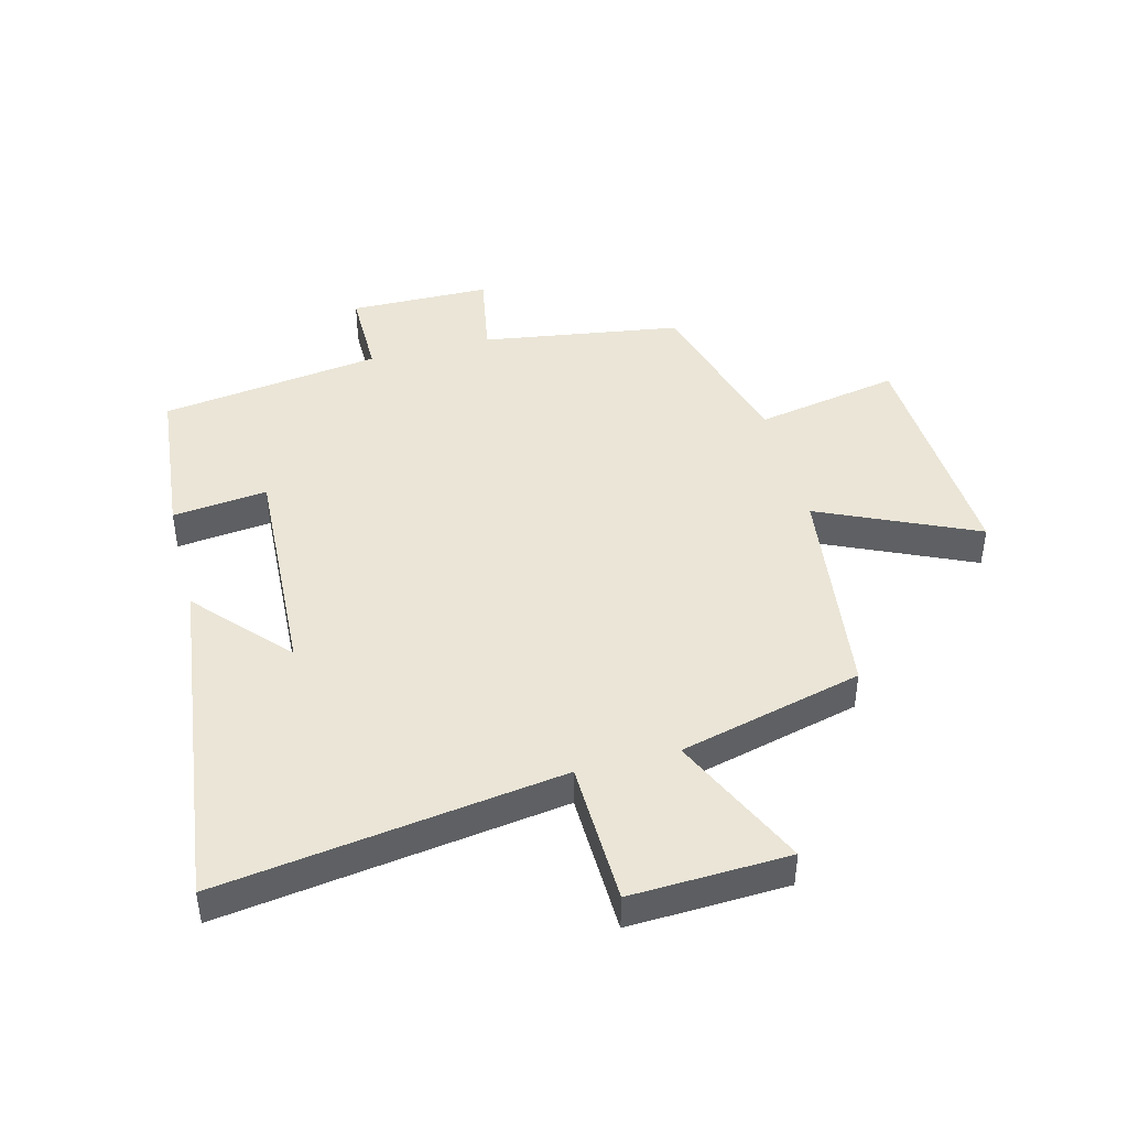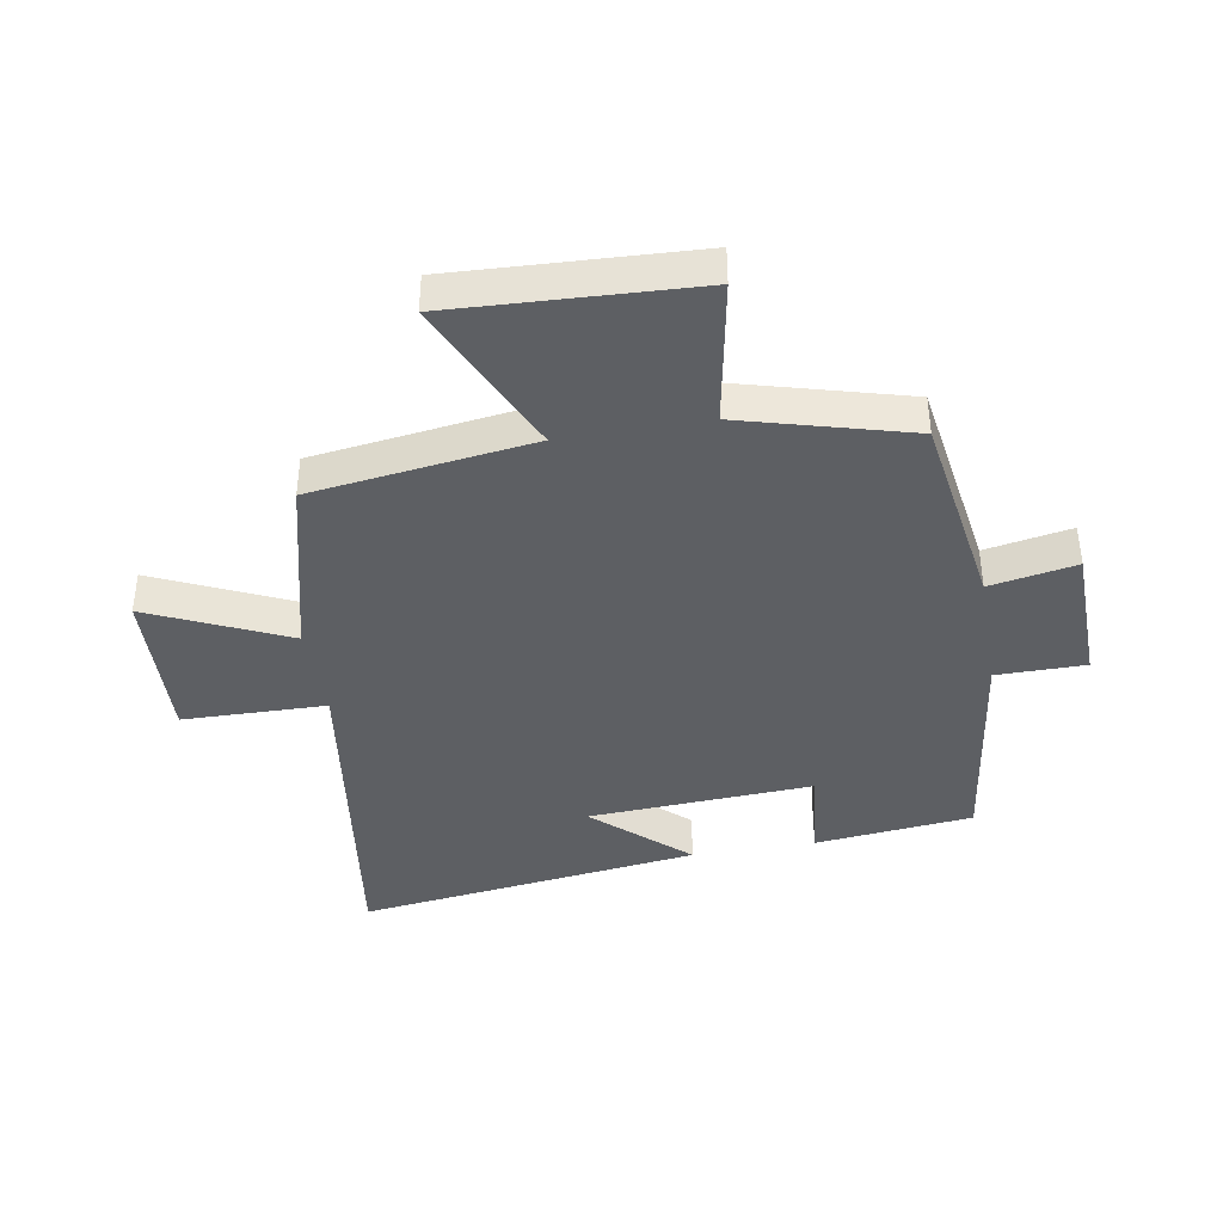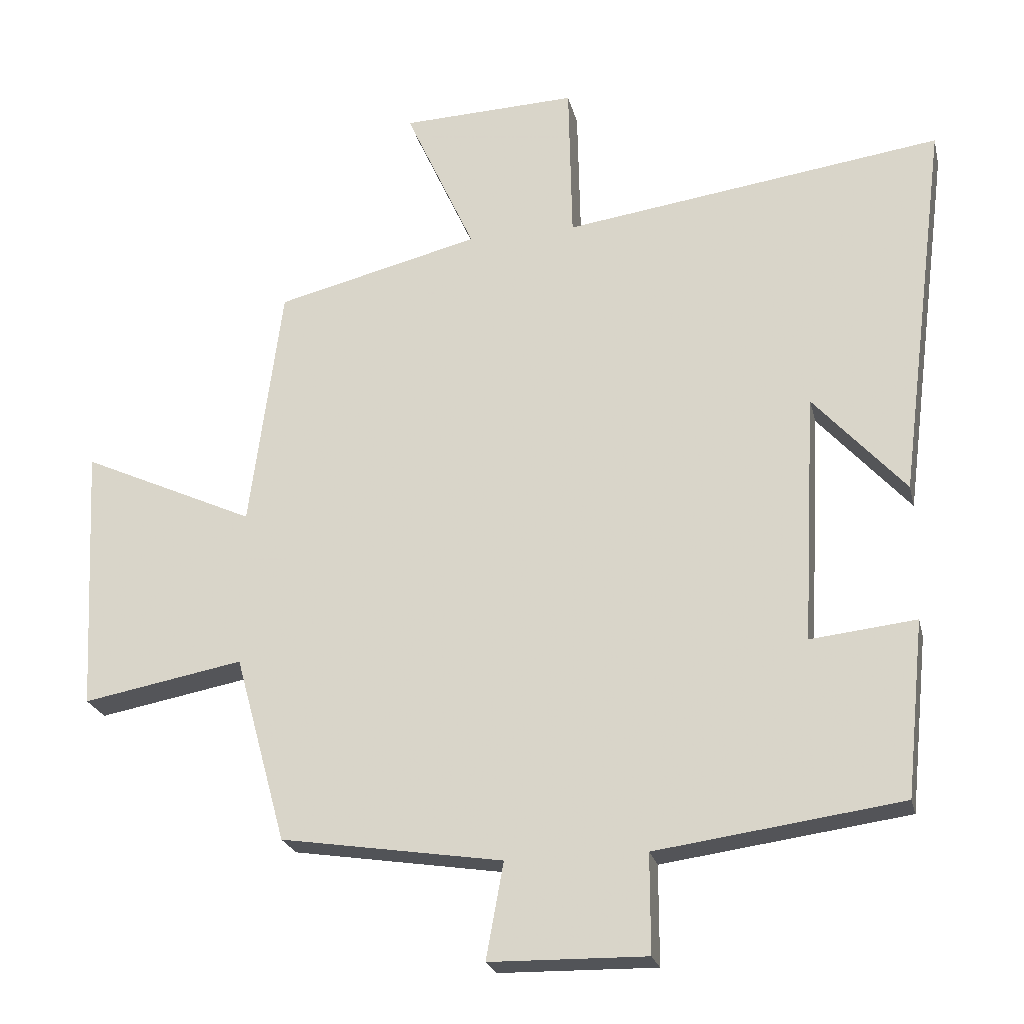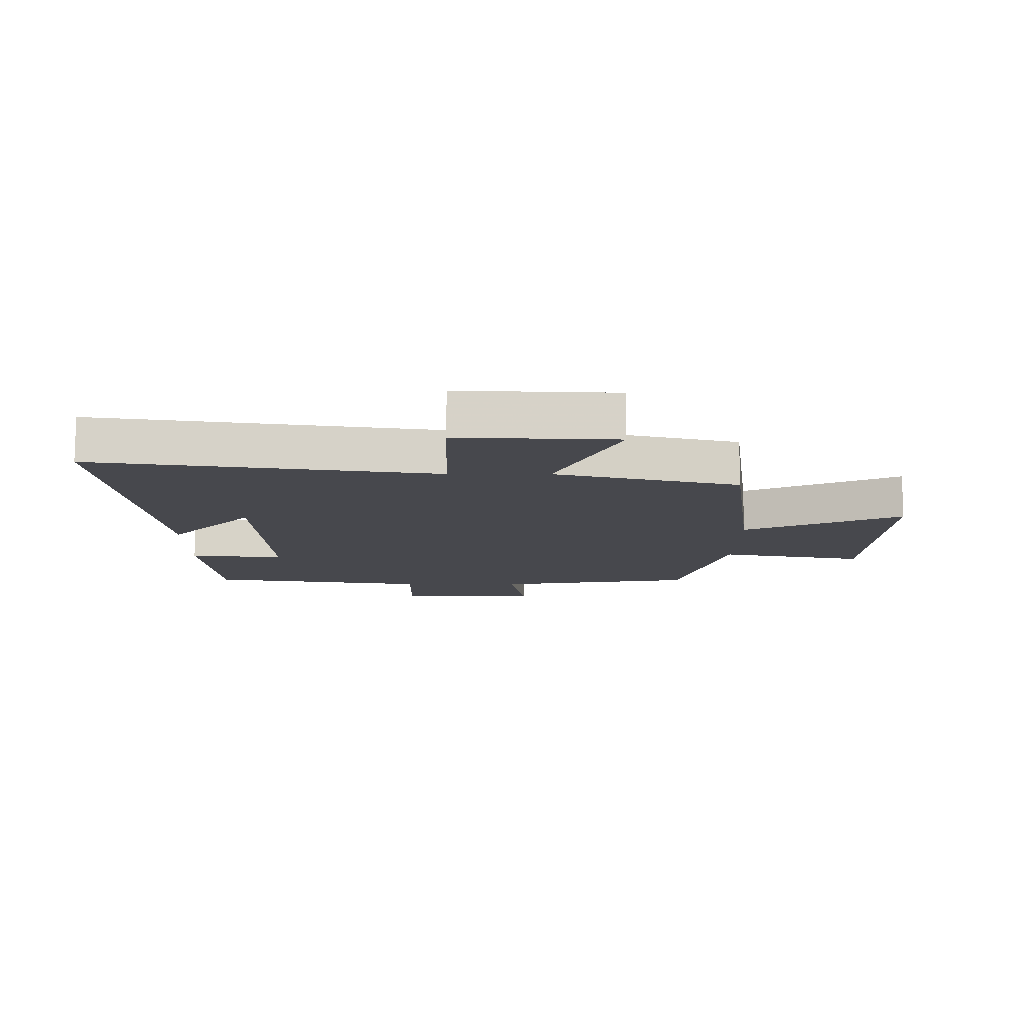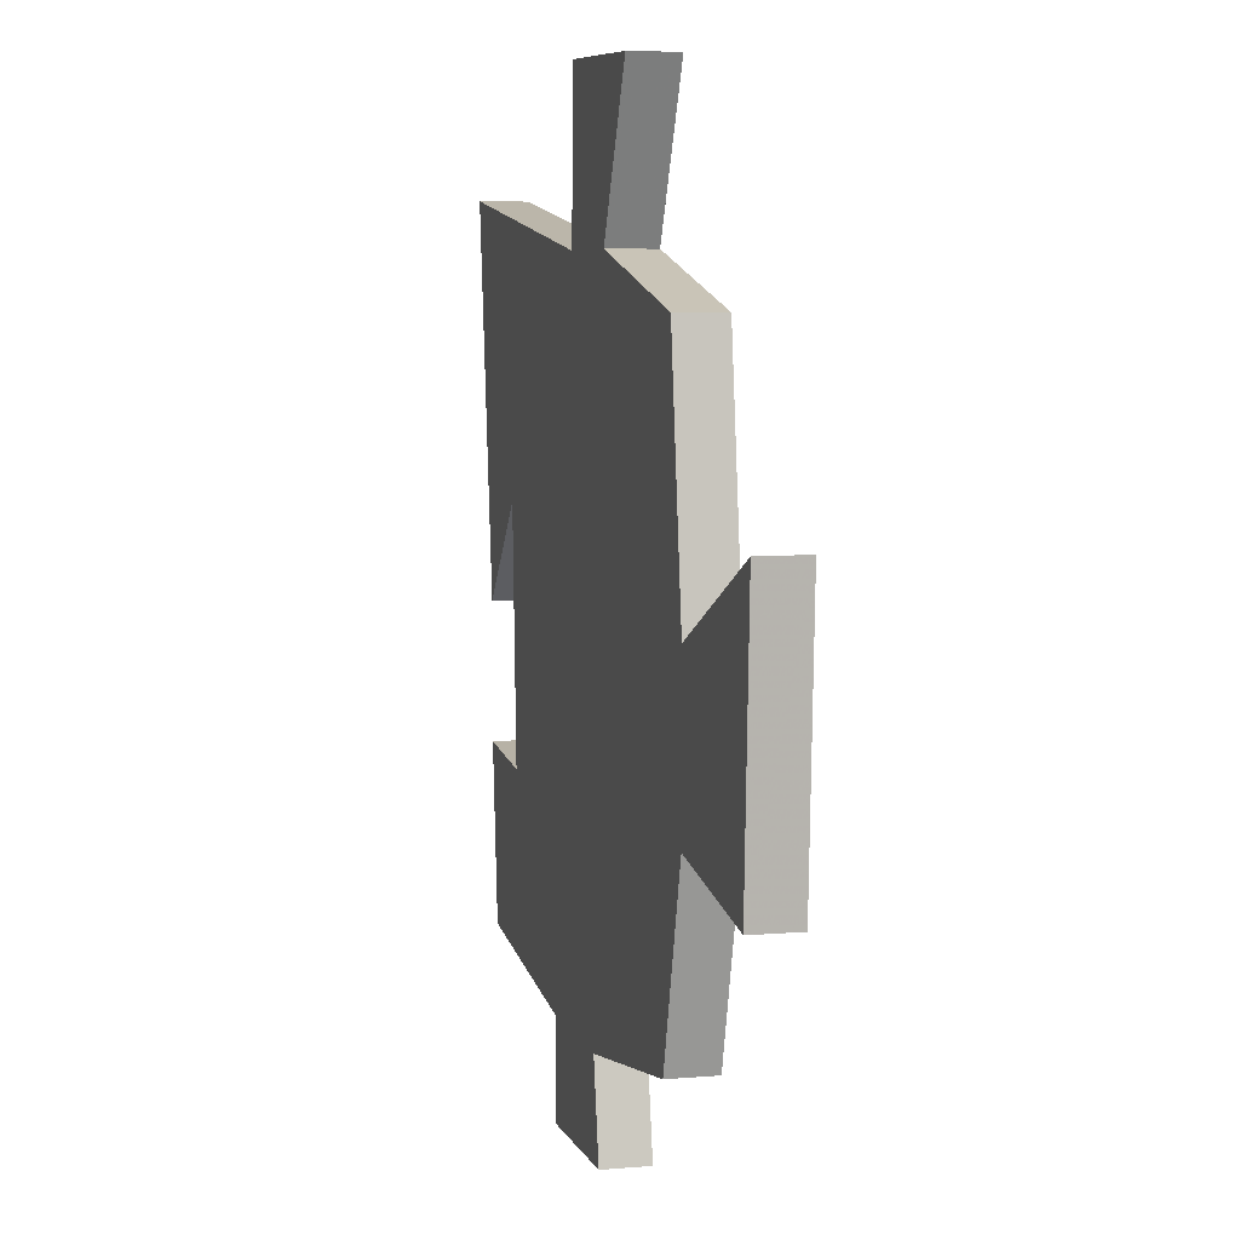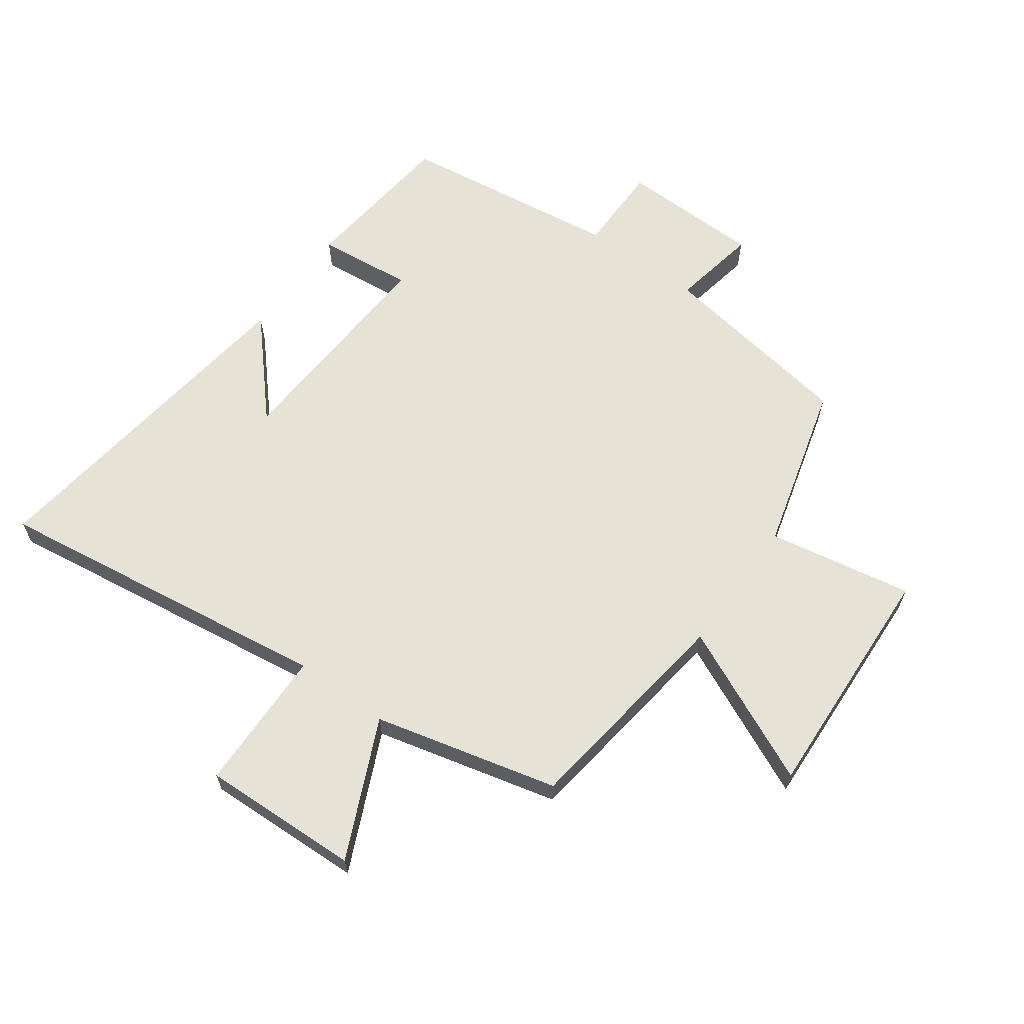
<metadata>
{"format":"obj","ext":"obj","renderer":"f3d","projection":"perspective","resolution":1024,"background":"white","views":[{"elev":44.3,"azim":-14.7,"up":"+Y"},{"elev":-40.3,"azim":99.8,"up":"+Y"},{"elev":-23.2,"azim":-167.0,"up":"+Z"},{"elev":-11.8,"azim":-0.4,"up":"+Y"},{"elev":6.1,"azim":75.5,"up":"+Z"},{"elev":63.8,"azim":36.0,"up":"+Y"}]}
</metadata>
<code>
v -0.573 0.07 0.579
v -0.012 0.07 0.5
v -0.007 0.07 0.736
v 0.253 0.07 0.726
v 0.15 0.07 0.5
v 0.452 0.07 0.425
v 0.5 0.07 0.062
v 0.758 0.07 0.18
v 0.738 0.07 -0.216
v 0.5 0.07 -0.172
v 0.424 0.07 -0.449
v 0.096 0.07 -0.5
v 0.122 0.07 -0.642
v -0.11 0.07 -0.646
v -0.11 0.07 -0.5
v -0.473 0.07 -0.45
v -0.5 0.07 -0.19
v -0.344 0.07 -0.207
v -0.364 0.07 0.163
v -0.5 0.07 0.012
v -0.573 0 0.579
v -0.012 0 0.5
v -0.007 0 0.736
v 0.253 0 0.726
v 0.15 0 0.5
v 0.452 0 0.425
v 0.5 0 0.062
v 0.758 0 0.18
v 0.738 0 -0.216
v 0.5 0 -0.172
v 0.424 0 -0.449
v 0.096 0 -0.5
v 0.122 0 -0.642
v -0.11 0 -0.646
v -0.11 0 -0.5
v -0.473 0 -0.45
v -0.5 0 -0.19
v -0.344 0 -0.207
v -0.364 0 0.163
v -0.5 0 0.012
f 19 20 1
f 15 16 17 18
f 15 18 19
f 12 13 14 15
f 10 11 12 15
f 10 15 19
f 7 8 9 10
f 5 6 7 10
f 5 10 19
f 2 3 4 5
f 2 5 19
f 1 2 19
f 21 40 39
f 38 37 36 35
f 39 38 35
f 35 34 33 32
f 35 32 31 30
f 39 35 30
f 30 29 28 27
f 30 27 26 25
f 39 30 25
f 25 24 23 22
f 39 25 22
f 39 22 21
f 1 21 22 2
f 2 22 23 3
f 3 23 24 4
f 4 24 25 5
f 5 25 26 6
f 6 26 27 7
f 7 27 28 8
f 8 28 29 9
f 9 29 30 10
f 10 30 31 11
f 11 31 32 12
f 12 32 33 13
f 13 33 34 14
f 14 34 35 15
f 15 35 36 16
f 16 36 37 17
f 17 37 38 18
f 18 38 39 19
f 19 39 40 20
f 20 40 21 1

</code>
